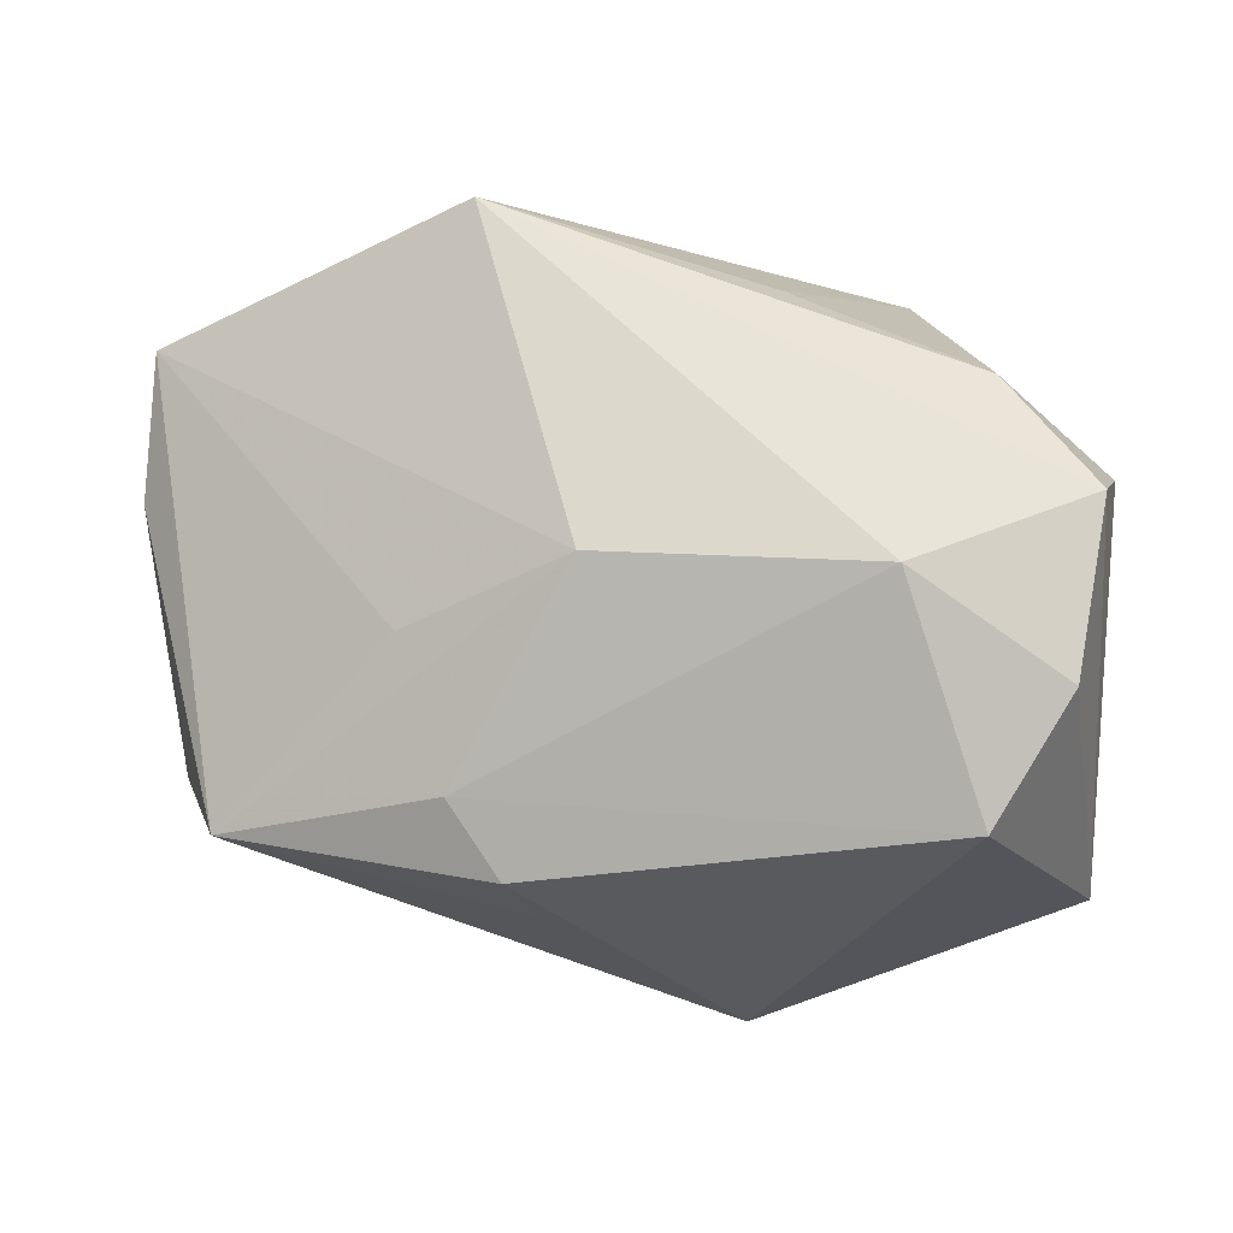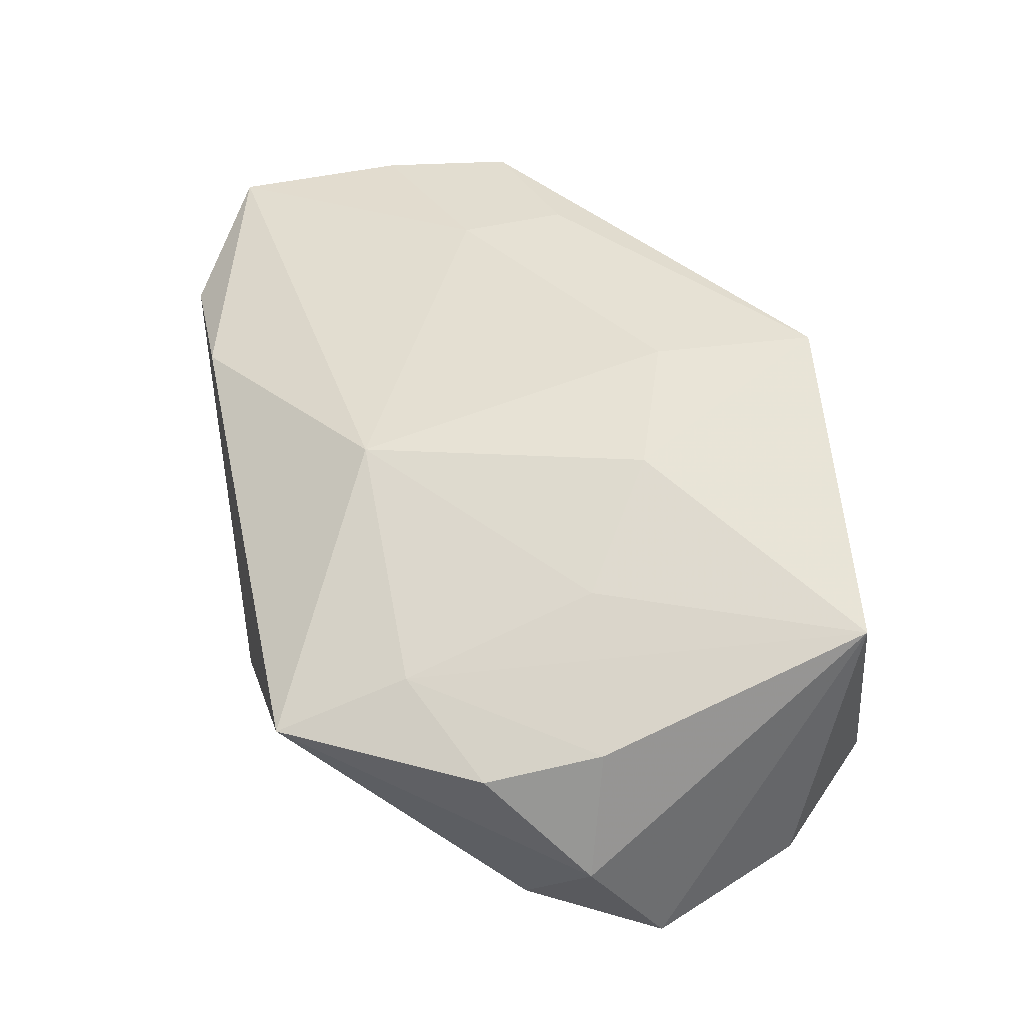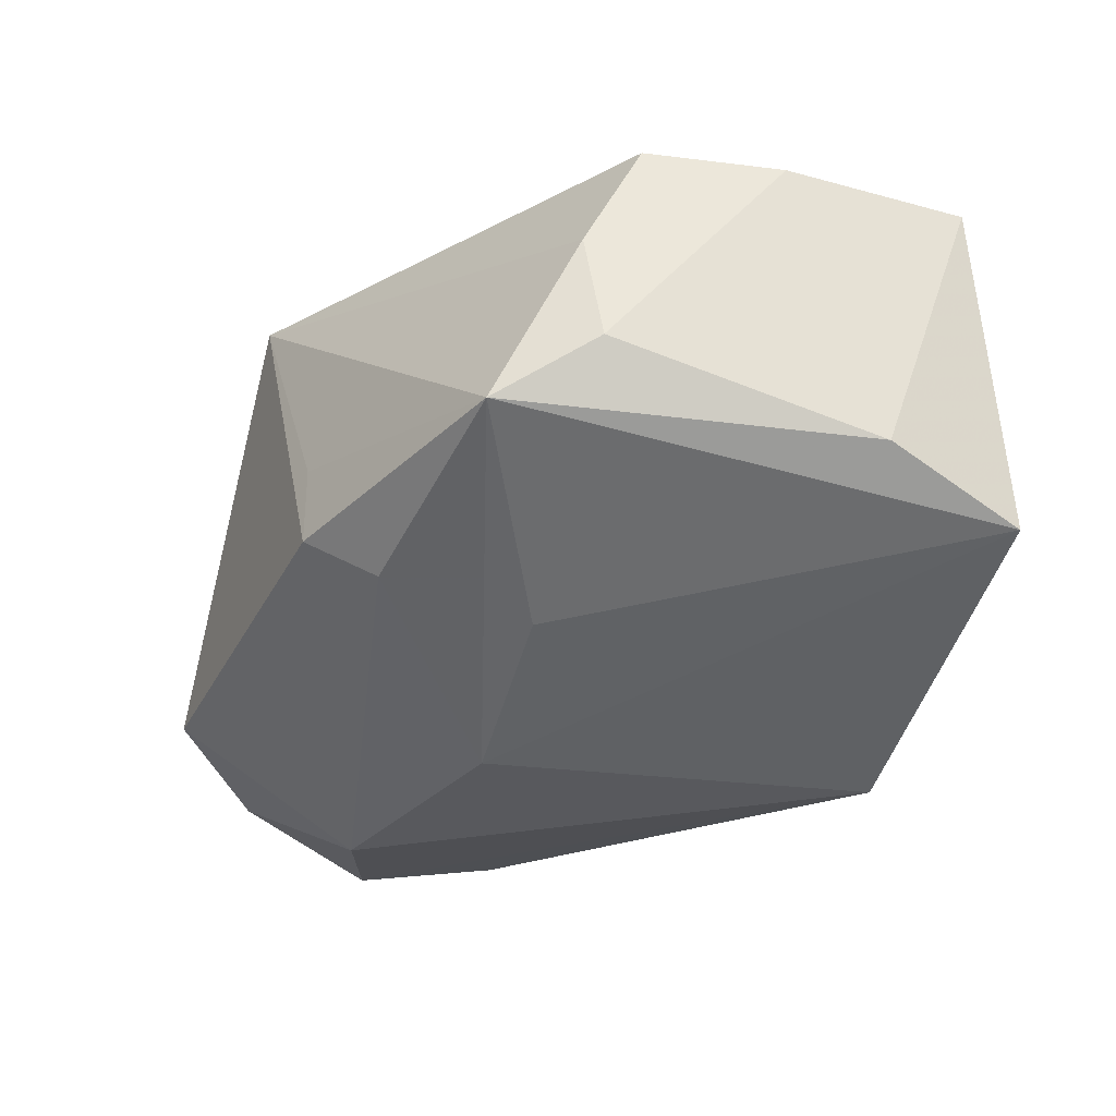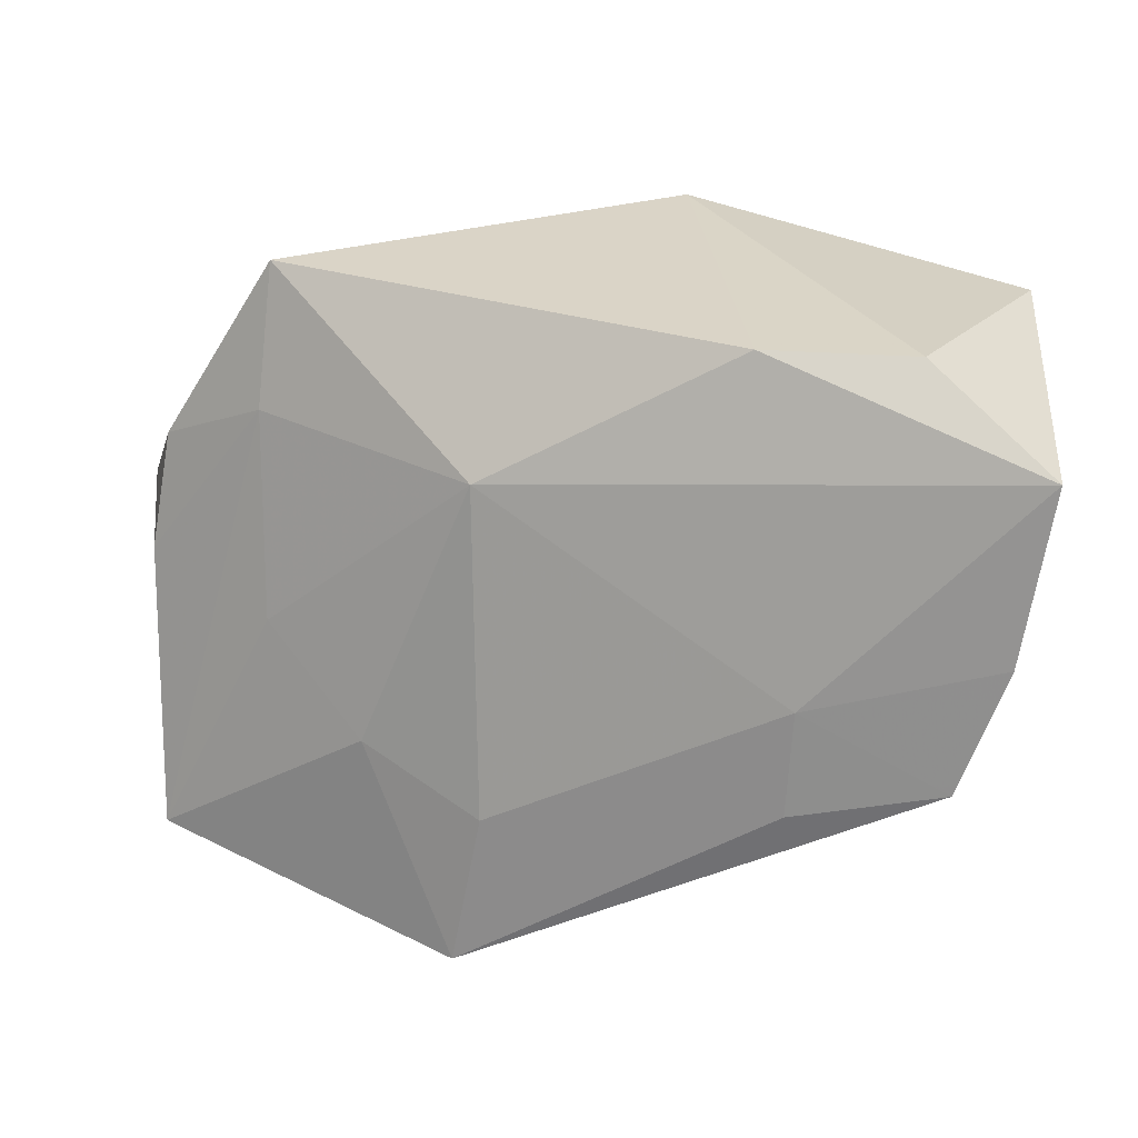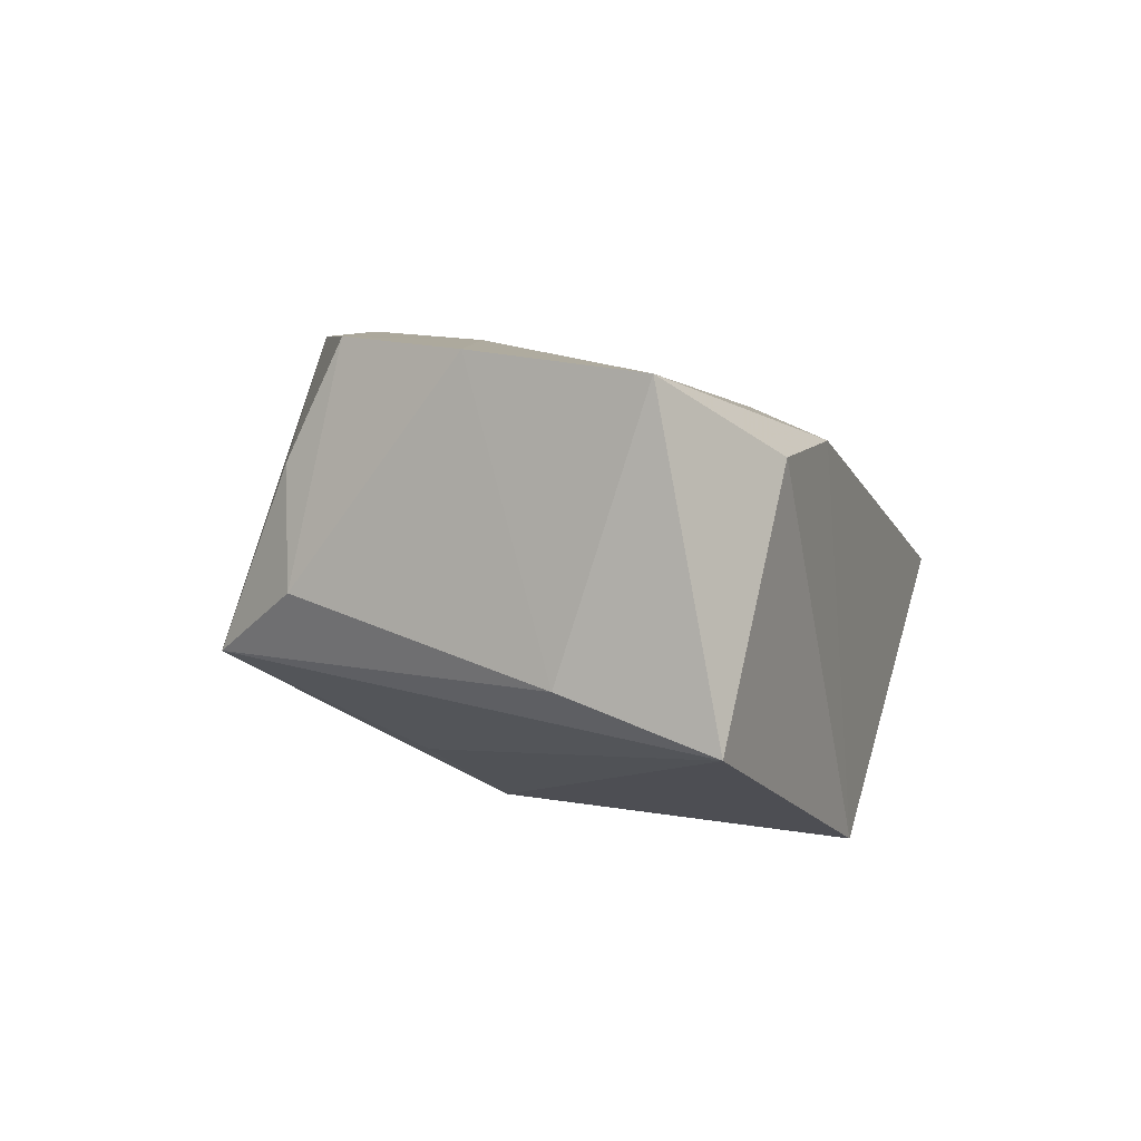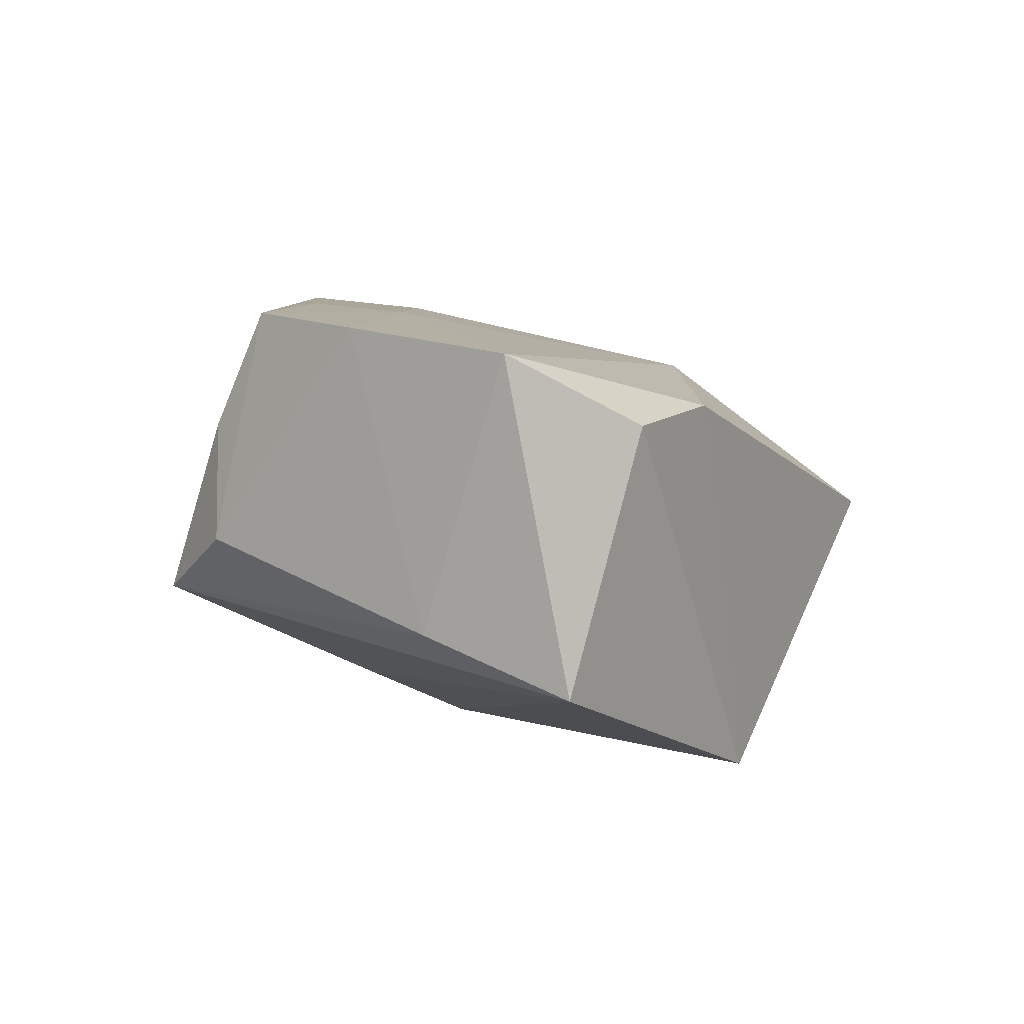
<metadata>
{"format":"obj","ext":"obj","renderer":"f3d","projection":"perspective","resolution":1024,"background":"white","views":[{"elev":-30.5,"azim":-168.1,"up":"+Y"},{"elev":39.8,"azim":-102.7,"up":"+Z"},{"elev":-27.7,"azim":67.6,"up":"+Z"},{"elev":28.9,"azim":9.8,"up":"+Y"},{"elev":3.7,"azim":109.0,"up":"+Z"},{"elev":5.5,"azim":117.2,"up":"+Z"}]}
</metadata>
<code>
v 0.01966 -0.0006189 0.01912
v -0.03805 0.00127 -0.007638
v -0.03489 -0.0002973 0.003024
v -0.03359 0.009285 0.0007817
v -0.01432 -0.008808 0.01601
v 0.03461 0.02229 -0.009582
v -0.02726 -0.02589 -0.008959
v 0.03613 0.01073 -0.005251
v 0.03718 0.01817 0.01611
v 0.03155 -0.006701 0.01906
v -0.00417 -0.01278 0.01956
v -0.00549 0.0136 0.01425
v -0.006422 -0.02568 0.02063
v -0.001755 -0.006699 -0.01897
v 0.01264 -0.008005 -0.01317
v 0.006081 0.02485 -0.01961
v 0.00956 -0.01965 -0.009792
v 0.03276 -0.01057 0.0006957
v -0.02325 -0.00212 0.01006
v -0.03406 -0.01774 -0.01315
v 0.02703 0.02473 0.01053
v 0.02862 -0.01804 -0.004079
v -0.03319 -0.02243 0.0105
v 0.03102 -0.01146 0.009981
v -0.01586 0.0156 -0.01573
v -0.03081 0.005081 -0.01688
v 0.005078 -0.02454 0.0008609
v -0.02361 -0.01081 -0.01961
v -0.02403 0.02485 0.0006621
v 0.03517 0.003866 0.01793
v -0.02445 0.01385 0.004779
v 0.01929 -0.009458 0.01989
v -0.03725 -0.005461 -0.01722
v 0.01495 0.02485 0.0116
v 0.006228 -0.02491 -0.006164
f 12 9 34
f 28 16 14
f 28 33 16
f 15 22 14
f 22 15 6
f 14 16 6
f 6 15 14
f 5 11 12
f 13 11 5
f 5 23 13
f 14 22 17
f 17 28 14
f 16 33 26
f 13 10 32
f 16 34 21
f 21 6 16
f 21 34 9
f 9 6 21
f 28 17 7
f 13 23 7
f 16 26 25
f 29 25 26
f 16 25 29
f 12 34 29
f 29 34 16
f 10 18 30
f 22 18 24
f 24 18 10
f 13 22 24
f 24 10 13
f 22 6 8
f 8 18 22
f 8 6 9
f 9 30 8
f 8 30 18
f 1 11 13
f 13 32 1
f 1 9 12
f 12 11 1
f 1 30 9
f 1 32 10
f 10 30 1
f 33 28 20
f 28 7 20
f 20 23 33
f 20 7 23
f 35 17 22
f 35 7 17
f 13 7 35
f 27 22 13
f 13 35 27
f 27 35 22
f 2 4 29
f 2 26 33
f 2 29 26
f 2 3 4
f 33 23 2
f 23 3 2
f 12 29 31
f 29 4 31
f 4 3 31
f 31 3 23
f 12 31 19
f 19 31 23
f 19 5 12
f 23 5 19

</code>
